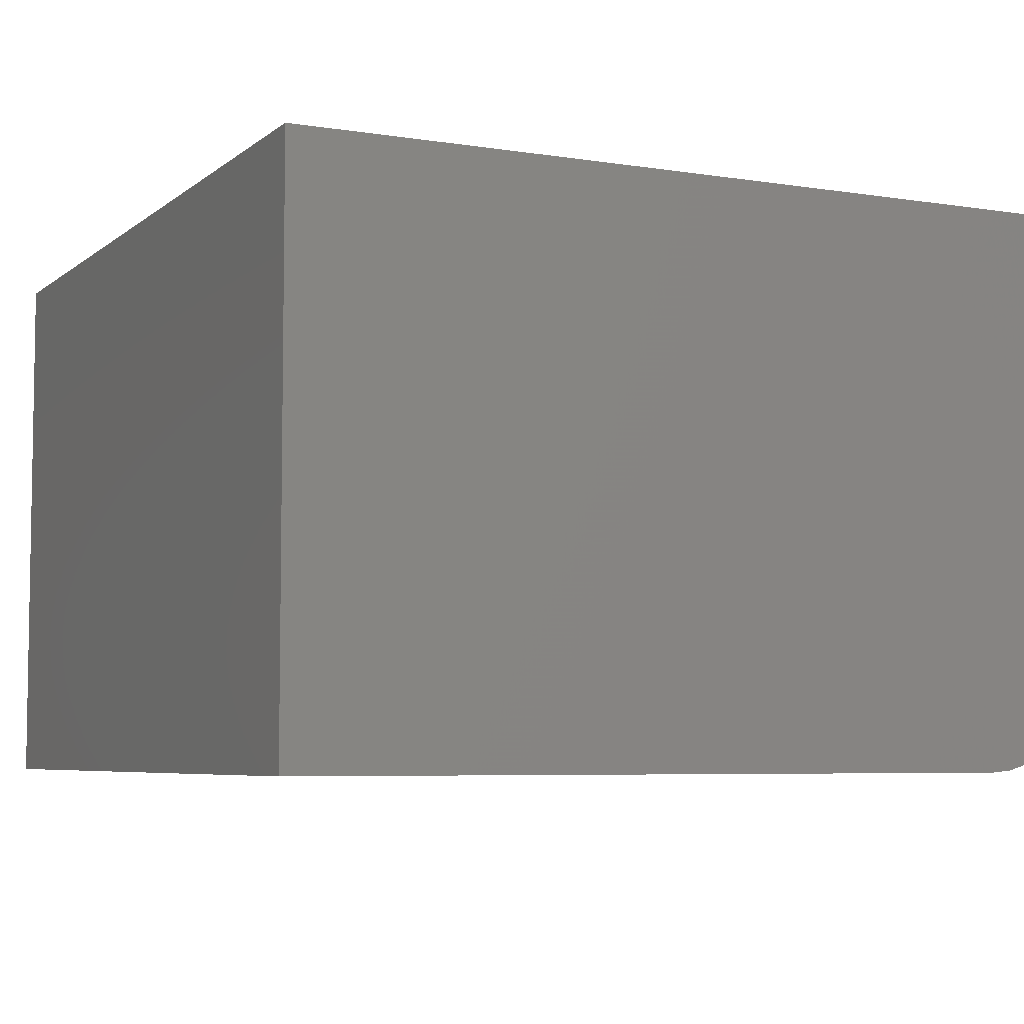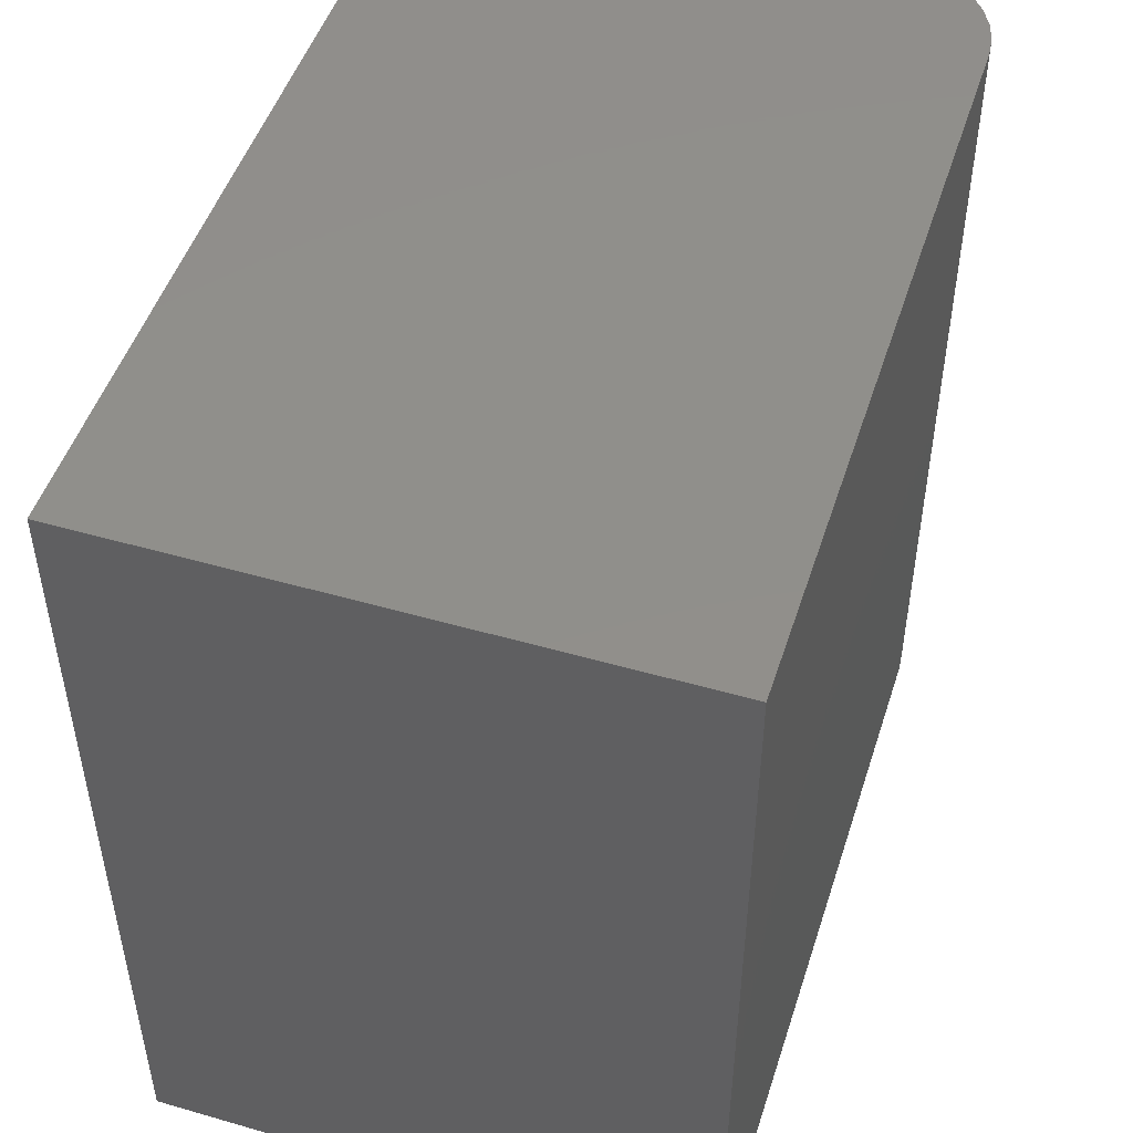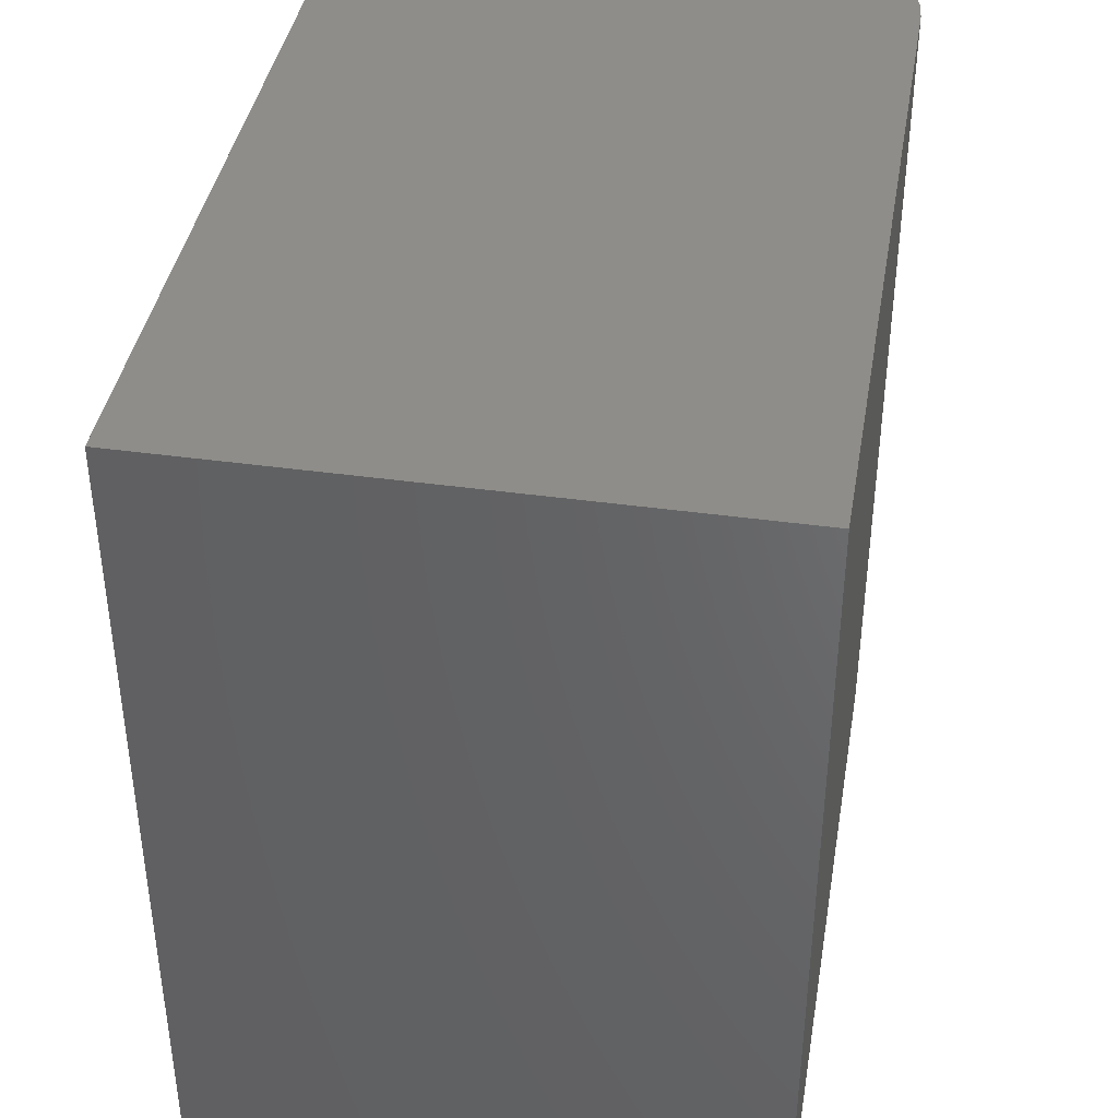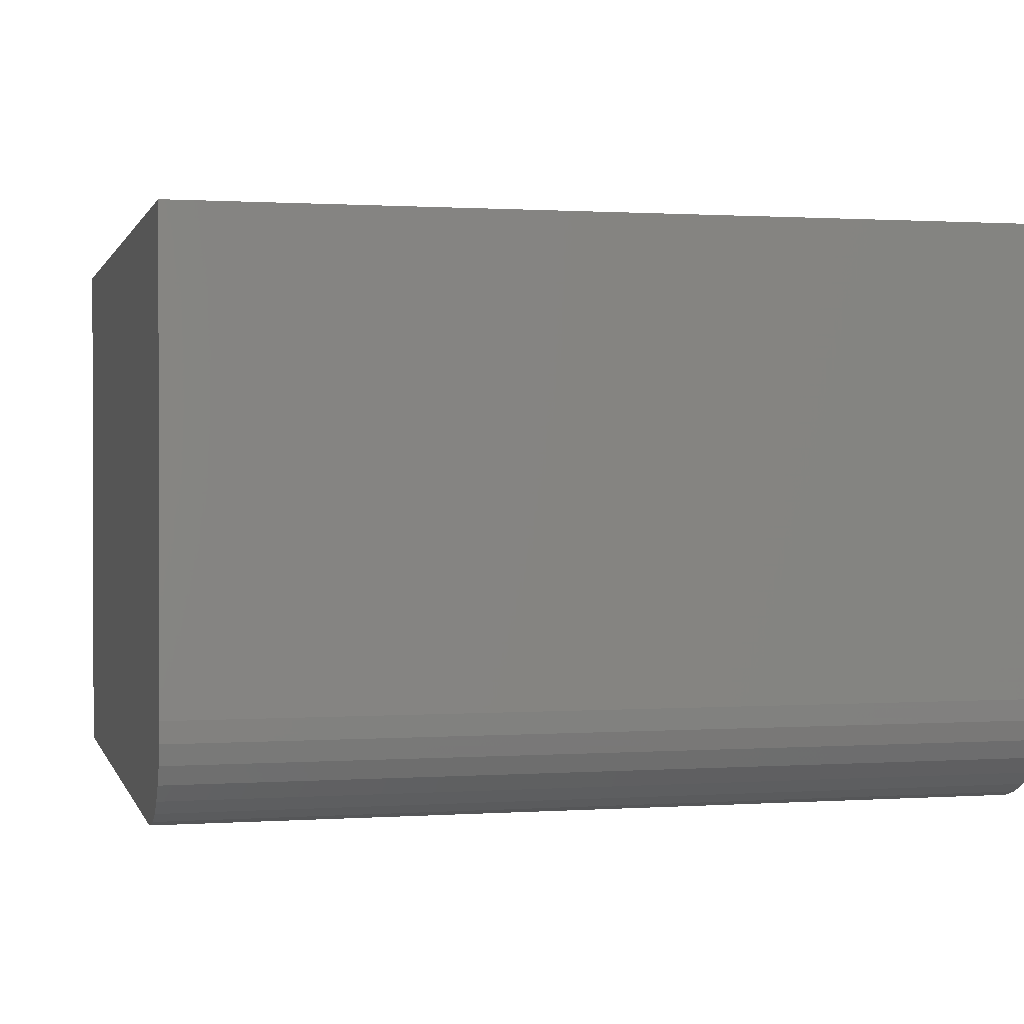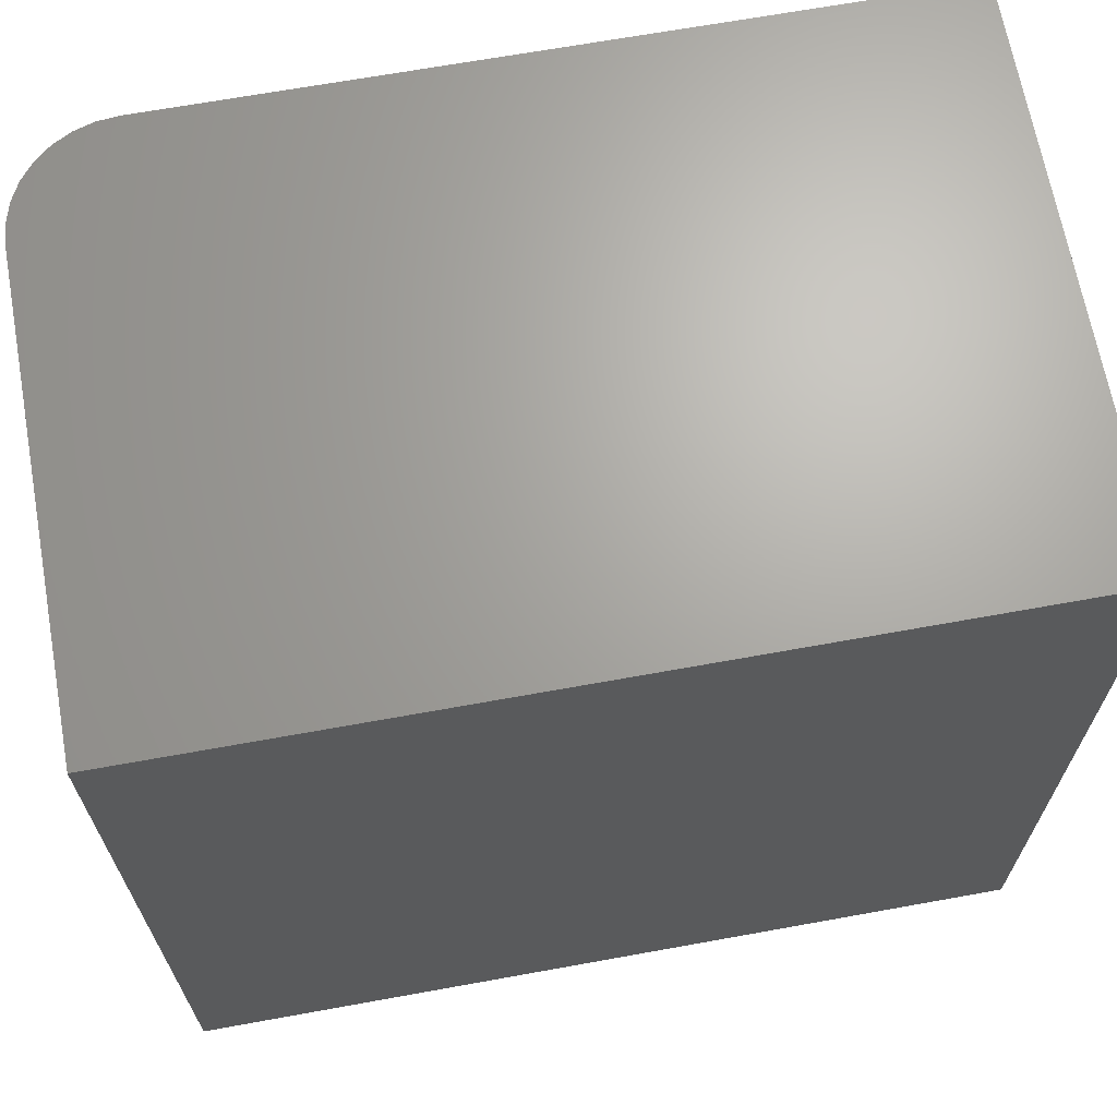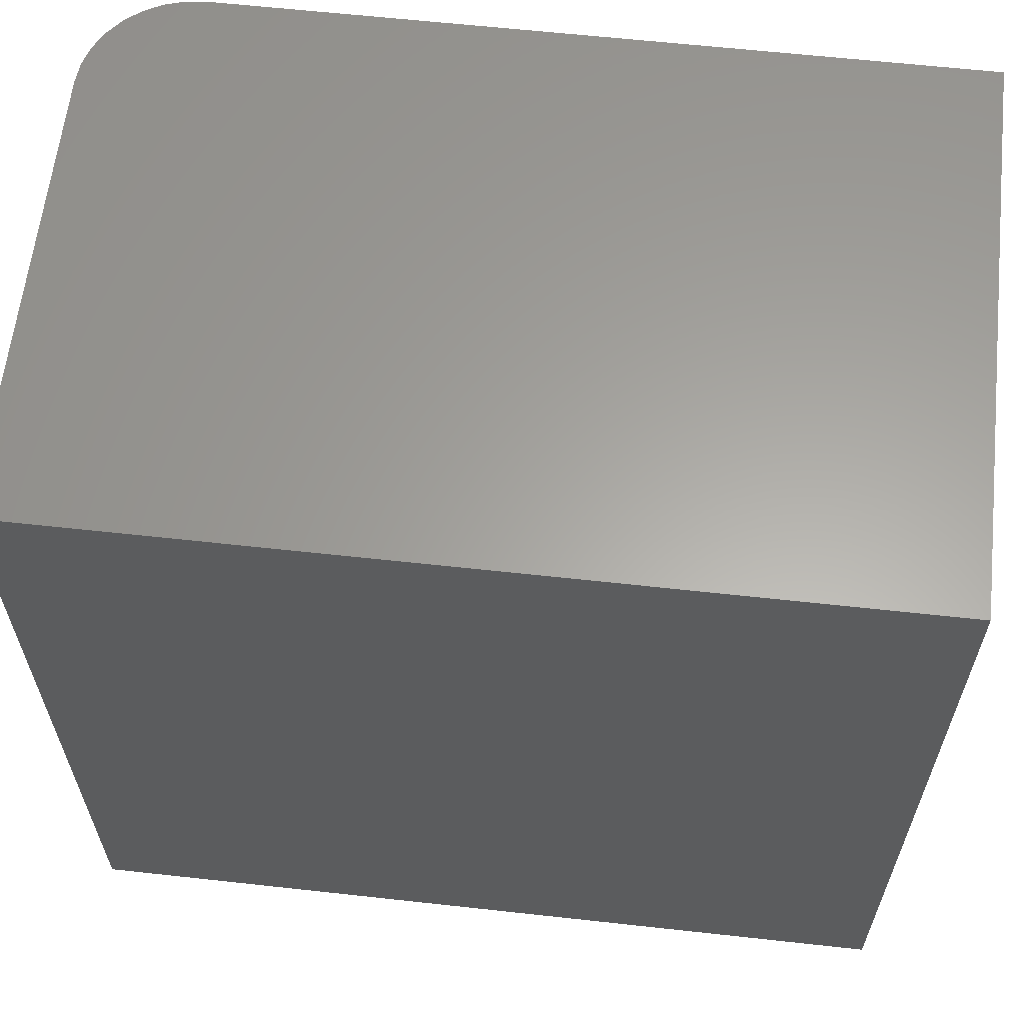
<metadata>
{"format":"stl","ext":"stl","renderer":"f3d","projection":"perspective","resolution":1024,"background":"white","views":[{"elev":-5.8,"azim":-25.9,"up":"+Y"},{"elev":49.3,"azim":-72.3,"up":"+Z"},{"elev":40.4,"azim":-80.3,"up":"+Z"},{"elev":0.9,"azim":76.0,"up":"+Y"},{"elev":67.2,"azim":169.7,"up":"+Z"},{"elev":61.9,"azim":-173.6,"up":"+Z"}]}
</metadata>
<code>
# stl→obj: 24 verts, 44 faces
v 0.75 -0.2656 -5.741e-18
v 0.75 0.138 -3.046e-17
v 0.75 -0.2656 0.75
v 0.75 0.138 0.75
v 0 -0.3594 0.75
v 0 -0.3594 0
v 0.6562 -0.3594 0.75
v 0.6562 -0.3594 0
v 0 0.138 0.75
v 0.6745 -0.3576 0.75
v 0.6921 -0.3522 0.75
v 0.7083 -0.3436 0.75
v 0.7225 -0.3319 0.75
v 0.7342 -0.3177 0.75
v 0.7429 -0.3015 0.75
v 0.7482 -0.2839 0.75
v 0.7482 -0.2839 -4.621e-18
v 0.7429 -0.3015 -3.544e-18
v 0.7342 -0.3177 -2.551e-18
v 0.7225 -0.3319 -1.681e-18
v 0.7083 -0.3436 -9.675e-19
v 0.6921 -0.3522 -4.37e-19
v 0.6745 -0.3576 -1.103e-19
v 0 0.138 -3.046e-17
f 1 2 3
f 3 2 4
f 5 6 7
f 7 6 8
f 4 9 5
f 4 5 7
f 4 7 10
f 4 10 11
f 4 11 12
f 4 12 13
f 4 13 14
f 4 14 15
f 4 15 16
f 4 16 3
f 2 1 17
f 2 17 18
f 2 18 19
f 2 19 20
f 2 20 21
f 2 21 22
f 2 22 23
f 2 23 8
f 2 8 6
f 2 6 24
f 7 8 10
f 10 8 23
f 10 23 11
f 11 23 22
f 11 22 12
f 12 22 21
f 12 21 13
f 13 21 20
f 13 20 14
f 14 20 19
f 14 19 15
f 15 19 18
f 15 18 16
f 16 18 17
f 16 17 3
f 3 17 1
f 6 5 24
f 24 5 9
f 24 9 2
f 2 9 4

</code>
